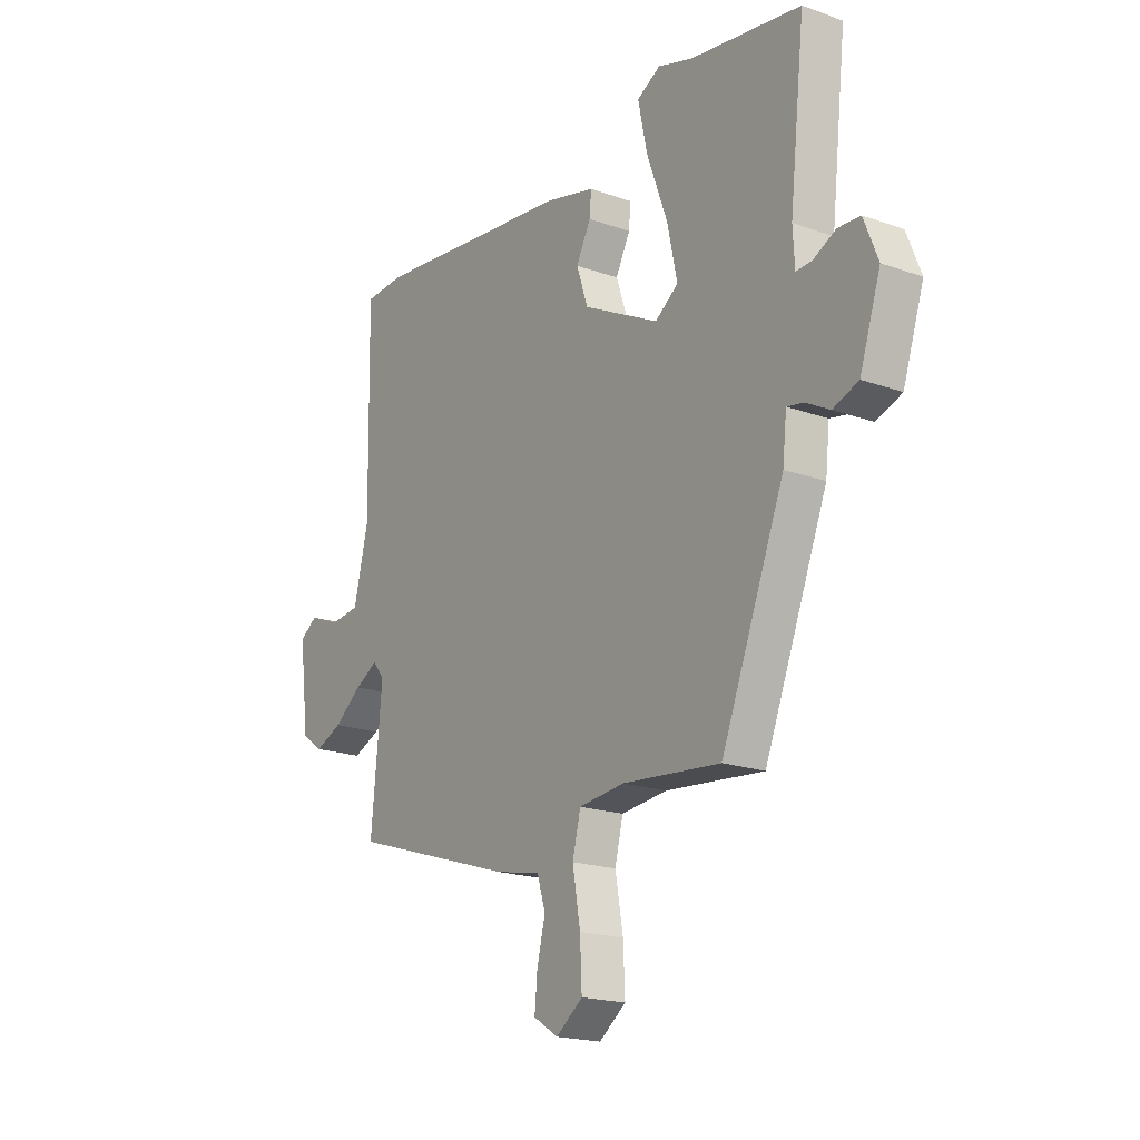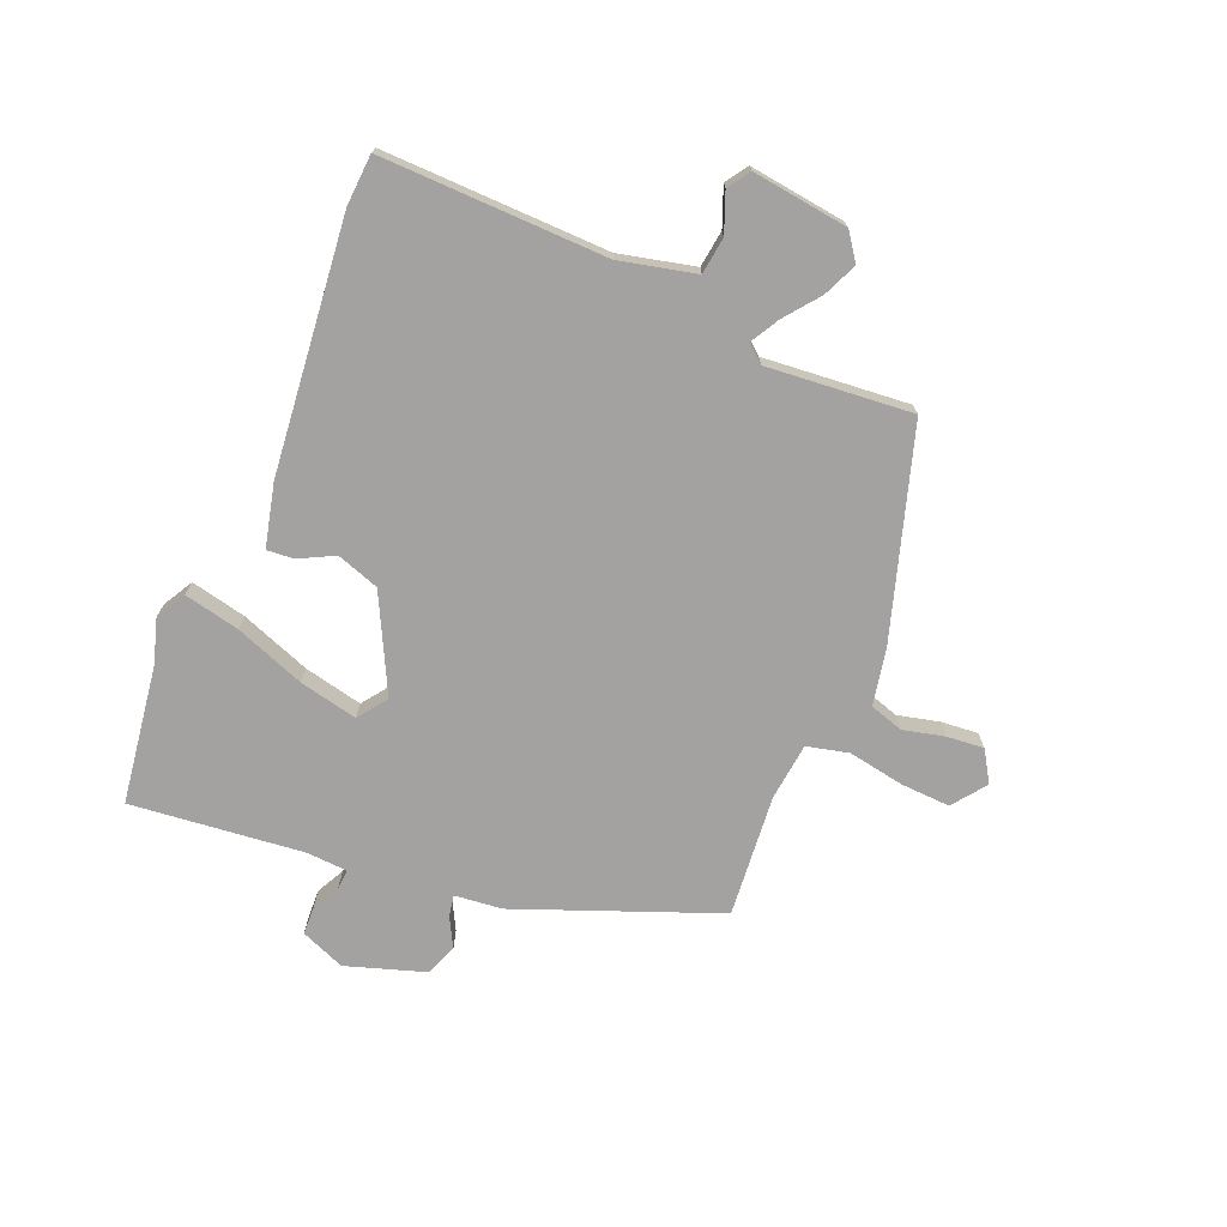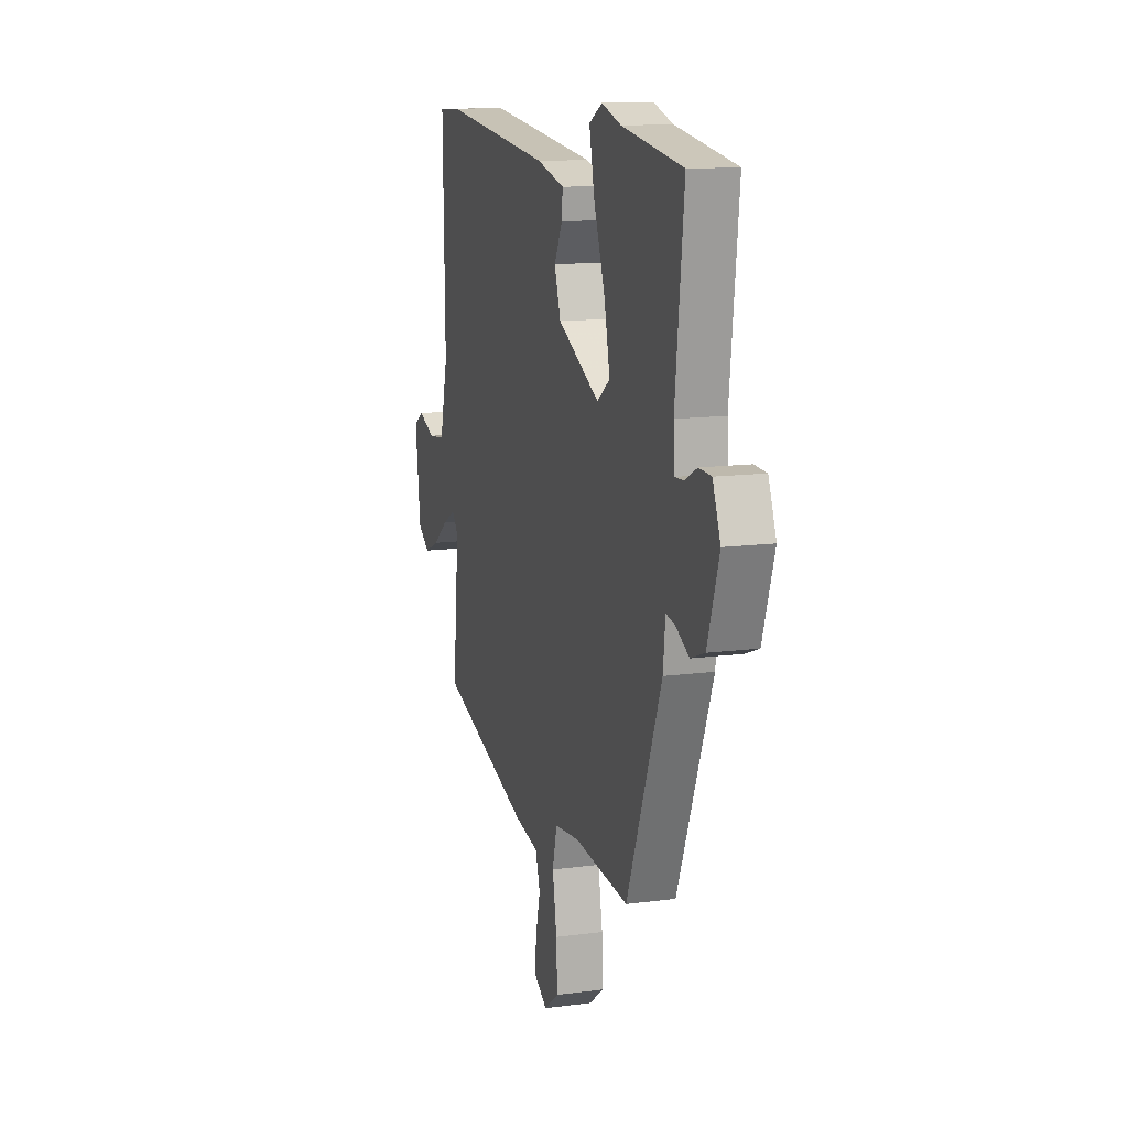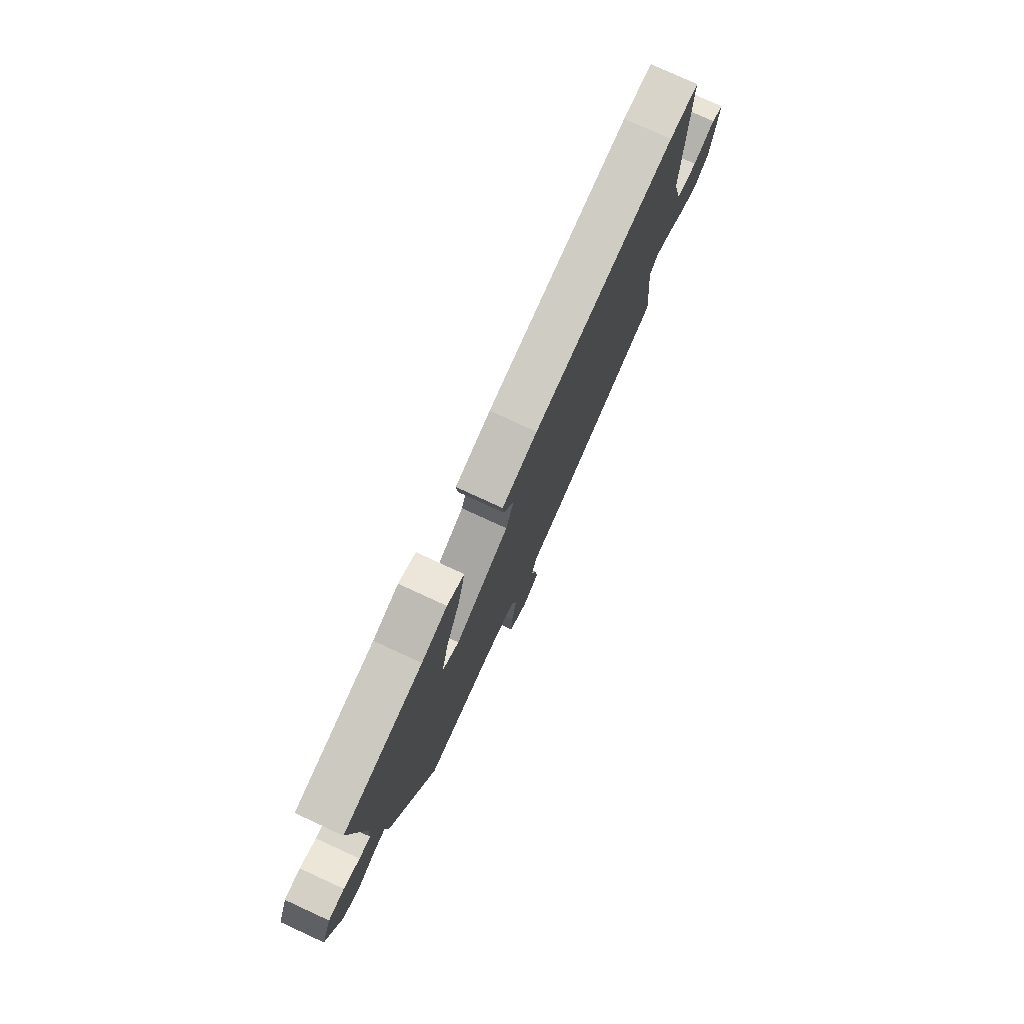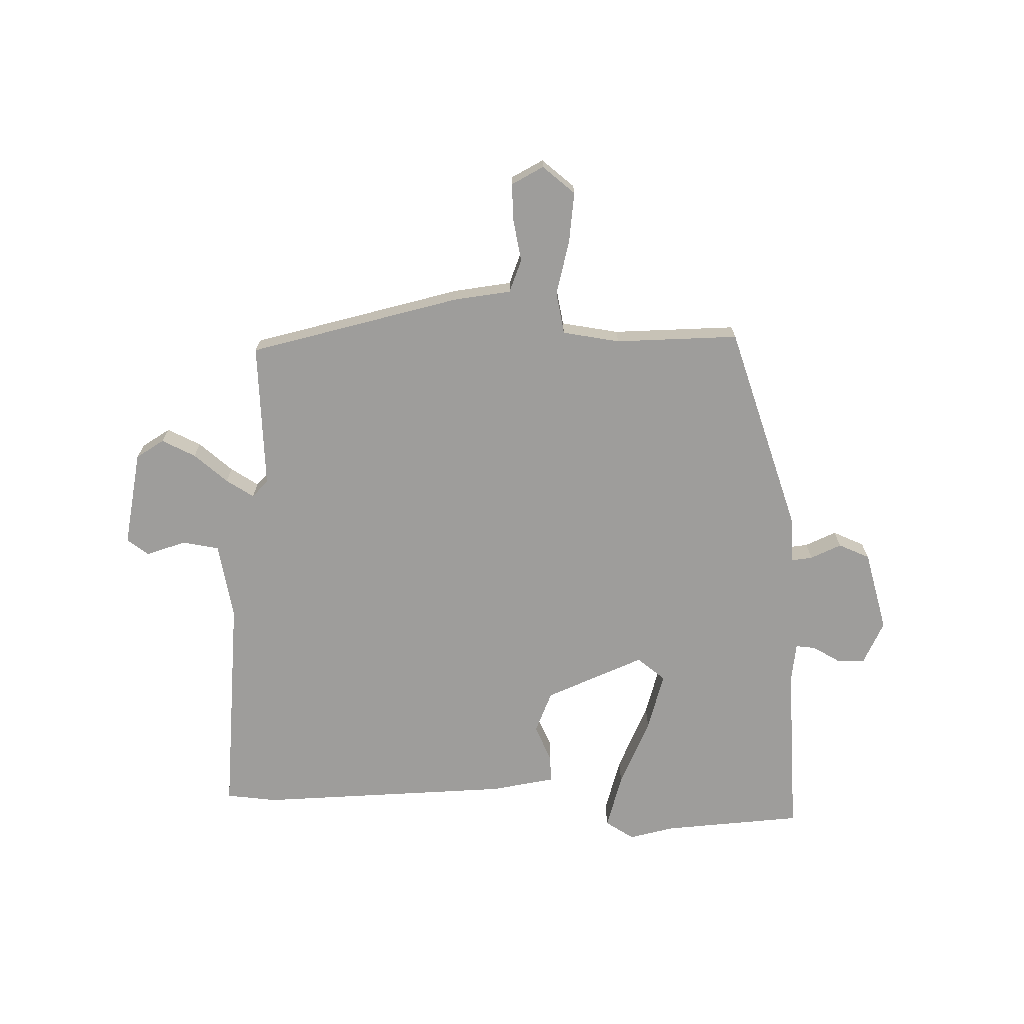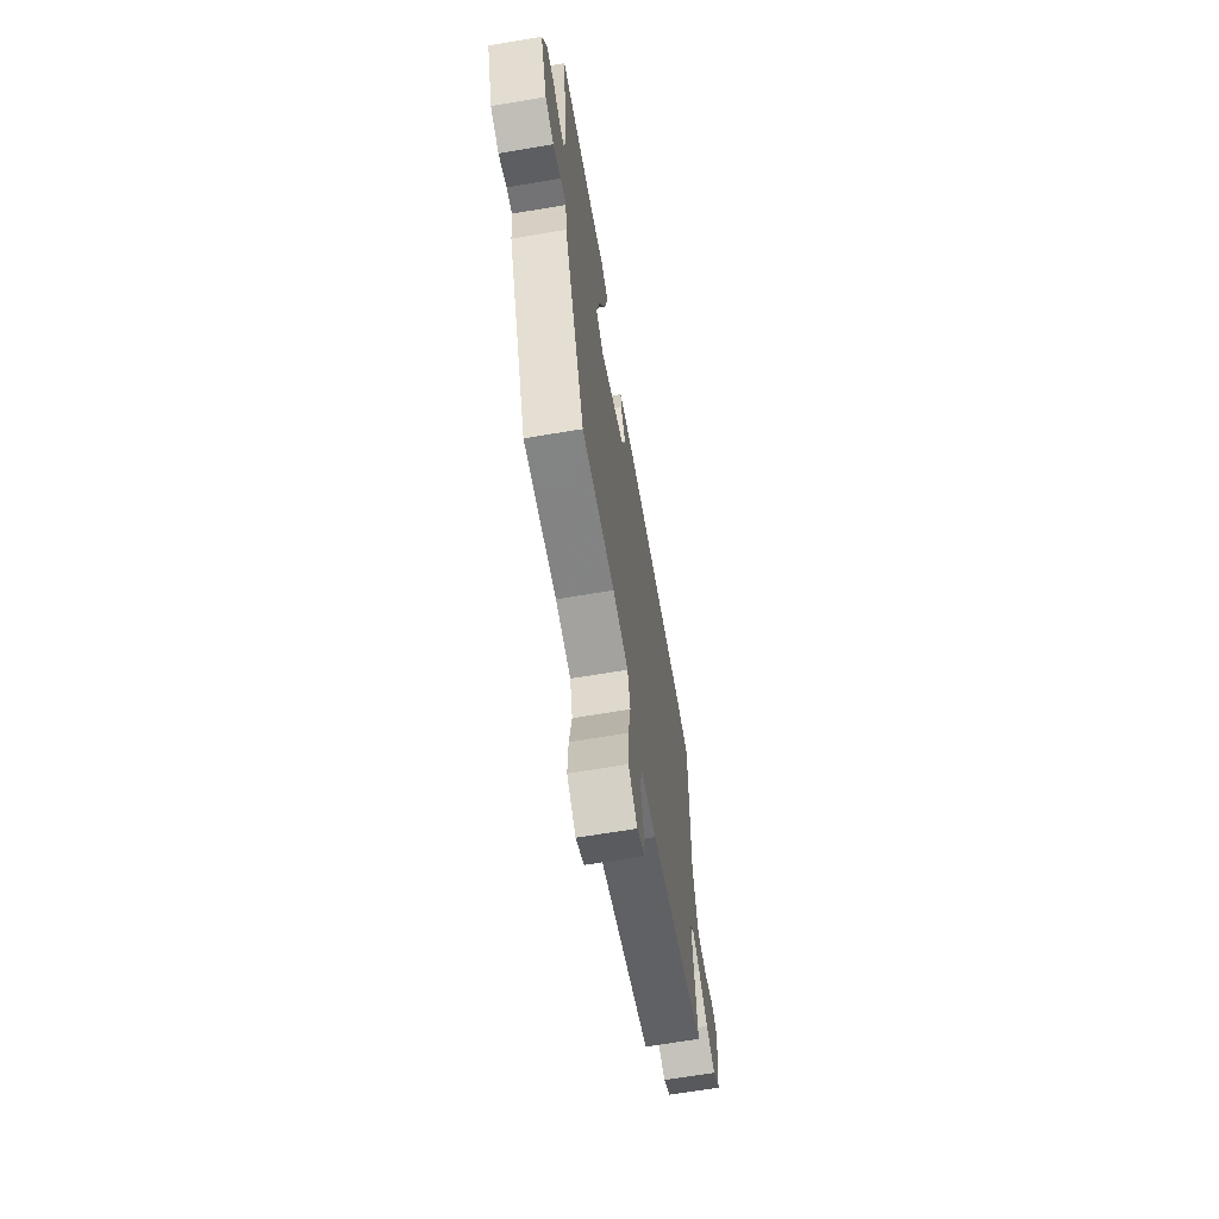
<metadata>
{"format":"obj","ext":"obj","renderer":"f3d","projection":"perspective","resolution":1024,"background":"white","views":[{"elev":-19.1,"azim":-124.1,"up":"+Z"},{"elev":-72.7,"azim":67.1,"up":"+Y"},{"elev":12.9,"azim":-107.2,"up":"+Z"},{"elev":78.0,"azim":-65.3,"up":"+Z"},{"elev":-70.4,"azim":177.0,"up":"+Y"},{"elev":-66.4,"azim":-80.4,"up":"+Z"}]}
</metadata>
<code>
v 0.463 0.07 0.502
v 0.553 0.07 0.497
v 0.546 0.07 0.101
v 0.578 0.07 -0.032
v 0.643 0.07 -0.04
v 0.711 0.07 -0.013
v 0.75 0.07 -0.039
v 0.729 0.07 -0.208
v 0.682 0.07 -0.242
v 0.622 0.07 -0.216
v 0.561 0.07 -0.169
v 0.511 0.07 -0.141
v 0.485 0.07 -0.172
v 0.509 0.07 -0.427
v 0.145 0.07 -0.542
v 0.046 0.07 -0.562
v 0.028 0.07 -0.621
v 0.046 0.07 -0.694
v 0.052 0.07 -0.759
v -0.002 0.07 -0.793
v -0.061 0.07 -0.749
v -0.057 0.07 -0.661
v -0.04 0.07 -0.563
v -0.058 0.07 -0.49
v -0.159 0.07 -0.479
v -0.374 0.07 -0.499
v -0.513 0.07 -0.148
v -0.522 0.07 -0.065
v -0.559 0.07 -0.072
v -0.611 0.07 -0.1
v -0.667 0.07 -0.079
v -0.713 0.07 0.06
v -0.682 0.07 0.138
v -0.633 0.07 0.14
v -0.584 0.07 0.115
v -0.549 0.07 0.113
v -0.545 0.07 0.184
v -0.579 0.07 0.488
v -0.337 0.07 0.524
v -0.259 0.07 0.548
v -0.207 0.07 0.519
v -0.228 0.07 0.421
v -0.273 0.07 0.298
v -0.295 0.07 0.195
v -0.244 0.07 0.158
v -0.077 0.07 0.243
v -0.052 0.07 0.318
v -0.084 0.07 0.38
v -0.088 0.07 0.427
v 0.022 0.07 0.454
v 0.463 0 0.502
v 0.553 0 0.497
v 0.546 0 0.101
v 0.578 0 -0.032
v 0.643 0 -0.04
v 0.711 0 -0.013
v 0.75 0 -0.039
v 0.729 0 -0.208
v 0.682 0 -0.242
v 0.622 0 -0.216
v 0.561 0 -0.169
v 0.511 0 -0.141
v 0.485 0 -0.172
v 0.509 0 -0.427
v 0.145 0 -0.542
v 0.046 0 -0.562
v 0.028 0 -0.621
v 0.046 0 -0.694
v 0.052 0 -0.759
v -0.002 0 -0.793
v -0.061 0 -0.749
v -0.057 0 -0.661
v -0.04 0 -0.563
v -0.058 0 -0.49
v -0.159 0 -0.479
v -0.374 0 -0.499
v -0.513 0 -0.148
v -0.522 0 -0.065
v -0.559 0 -0.072
v -0.611 0 -0.1
v -0.667 0 -0.079
v -0.713 0 0.06
v -0.682 0 0.138
v -0.633 0 0.14
v -0.584 0 0.115
v -0.549 0 0.113
v -0.545 0 0.184
v -0.579 0 0.488
v -0.337 0 0.524
v -0.259 0 0.548
v -0.207 0 0.519
v -0.228 0 0.421
v -0.273 0 0.298
v -0.295 0 0.195
v -0.244 0 0.158
v -0.077 0 0.243
v -0.052 0 0.318
v -0.084 0 0.38
v -0.088 0 0.427
v 0.022 0 0.454
f 47 48 49 50
f 46 47 50 1
f 45 46 1 2
f 40 41 42 43
f 39 40 43 44
f 37 38 39 44
f 36 37 44 45
f 32 33 34 35
f 32 35 36
f 29 30 31 32
f 28 29 32 36
f 25 26 27 28
f 24 25 28 36
f 20 21 22 23
f 18 19 20 23
f 17 18 23 24
f 16 17 24
f 13 14 15 16
f 12 13 16 24
f 8 9 10 11
f 8 11 12
f 5 6 7 8
f 4 5 8 12
f 3 4 12 24
f 45 2 3 24
f 24 36 45
f 100 99 98 97
f 51 100 97 96
f 52 51 96 95
f 93 92 91 90
f 94 93 90 89
f 94 89 88 87
f 95 94 87 86
f 85 84 83 82
f 86 85 82
f 82 81 80 79
f 86 82 79 78
f 78 77 76 75
f 86 78 75 74
f 73 72 71 70
f 73 70 69 68
f 74 73 68 67
f 74 67 66
f 66 65 64 63
f 74 66 63 62
f 61 60 59 58
f 62 61 58
f 58 57 56 55
f 62 58 55 54
f 74 62 54 53
f 74 53 52 95
f 95 86 74
f 1 51 52 2
f 2 52 53 3
f 3 53 54 4
f 4 54 55 5
f 5 55 56 6
f 6 56 57 7
f 7 57 58 8
f 8 58 59 9
f 9 59 60 10
f 10 60 61 11
f 11 61 62 12
f 12 62 63 13
f 13 63 64 14
f 14 64 65 15
f 15 65 66 16
f 16 66 67 17
f 17 67 68 18
f 18 68 69 19
f 19 69 70 20
f 20 70 71 21
f 21 71 72 22
f 22 72 73 23
f 23 73 74 24
f 24 74 75 25
f 25 75 76 26
f 26 76 77 27
f 27 77 78 28
f 28 78 79 29
f 29 79 80 30
f 30 80 81 31
f 31 81 82 32
f 32 82 83 33
f 33 83 84 34
f 34 84 85 35
f 35 85 86 36
f 36 86 87 37
f 37 87 88 38
f 38 88 89 39
f 39 89 90 40
f 40 90 91 41
f 41 91 92 42
f 42 92 93 43
f 43 93 94 44
f 44 94 95 45
f 45 95 96 46
f 46 96 97 47
f 47 97 98 48
f 48 98 99 49
f 49 99 100 50
f 50 100 51 1

</code>
